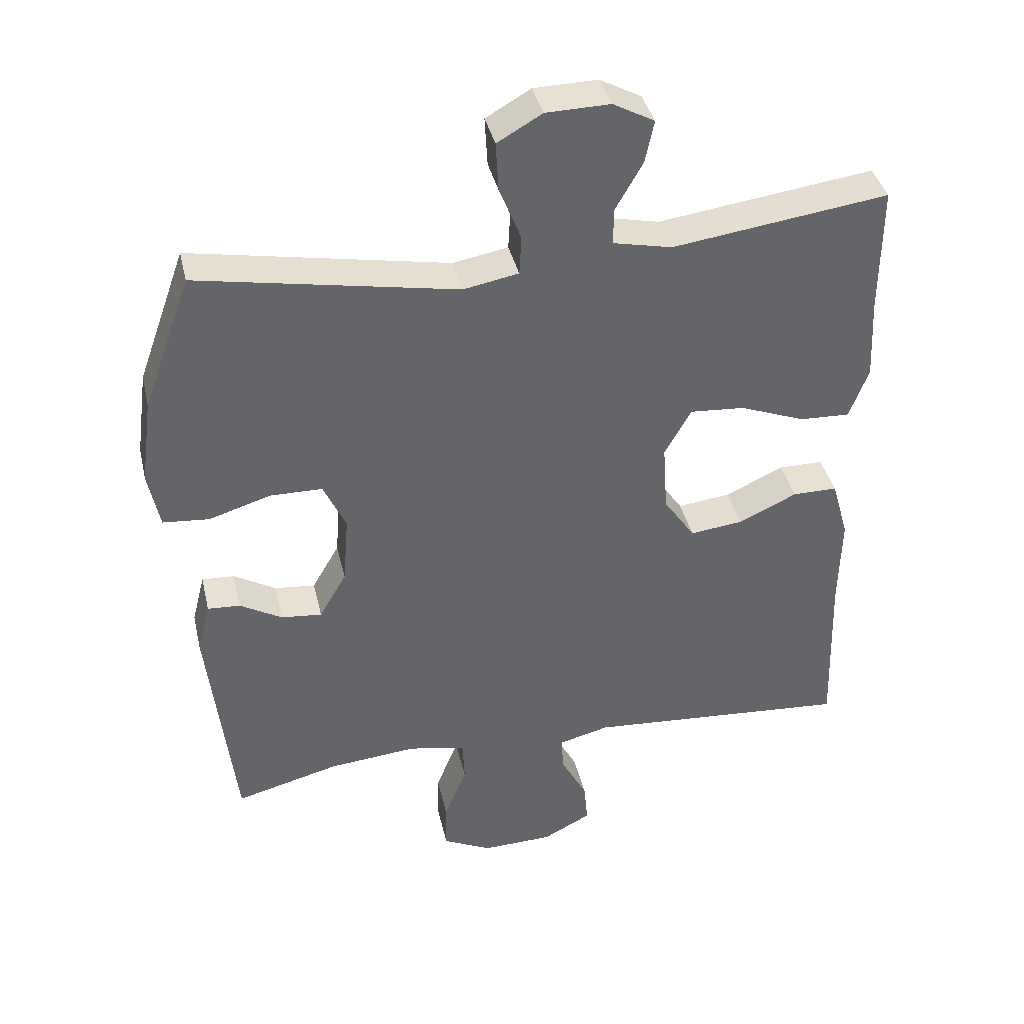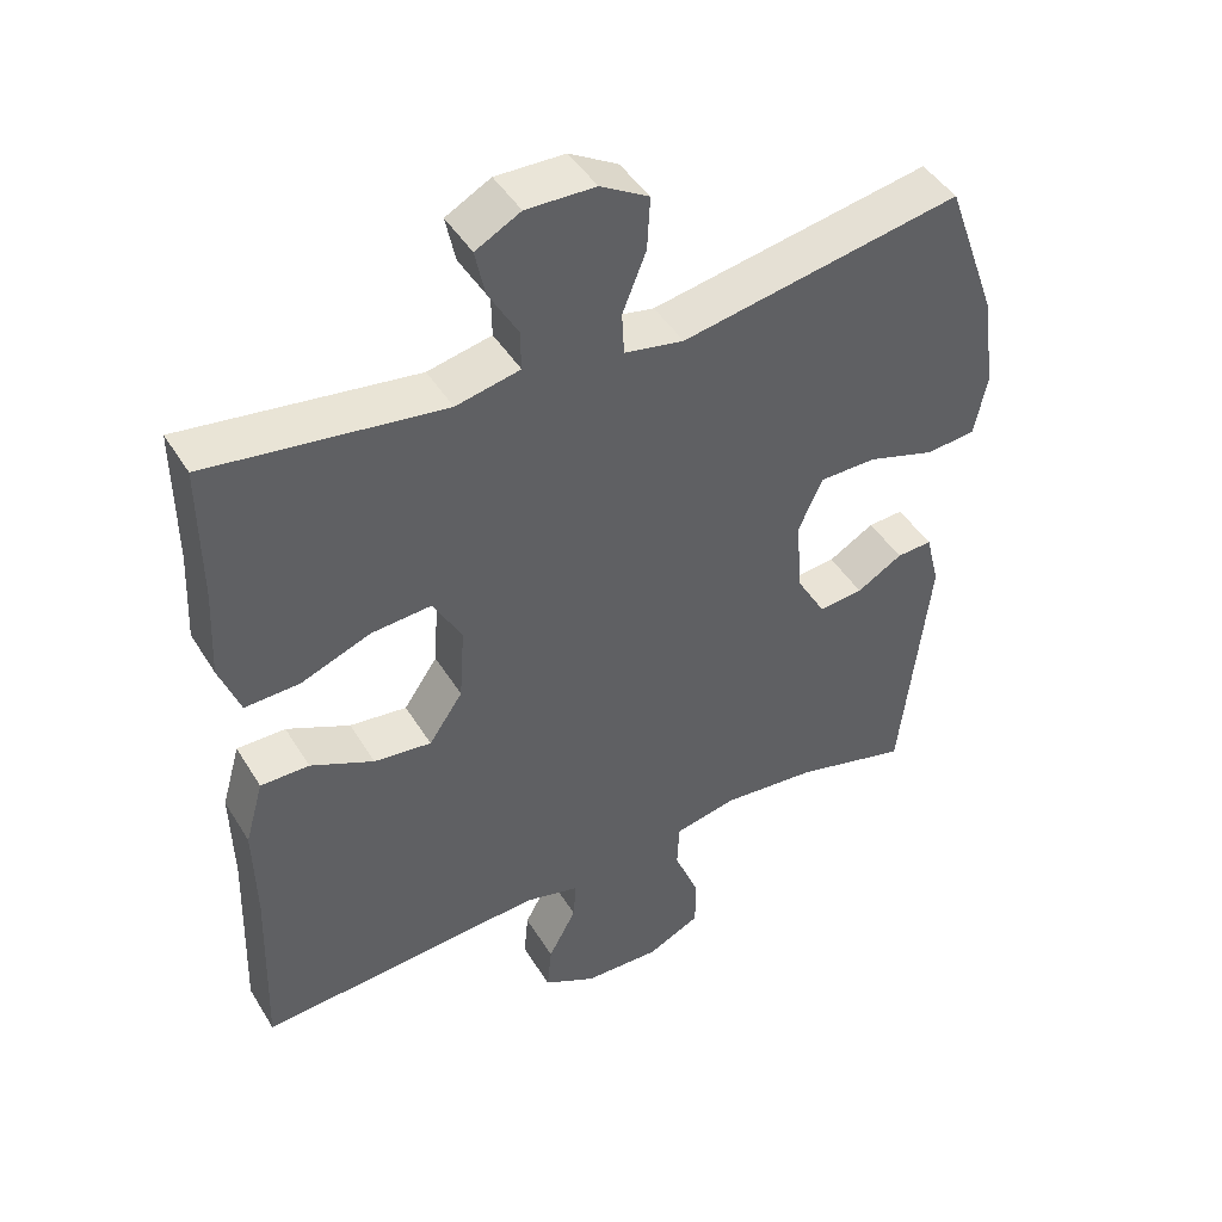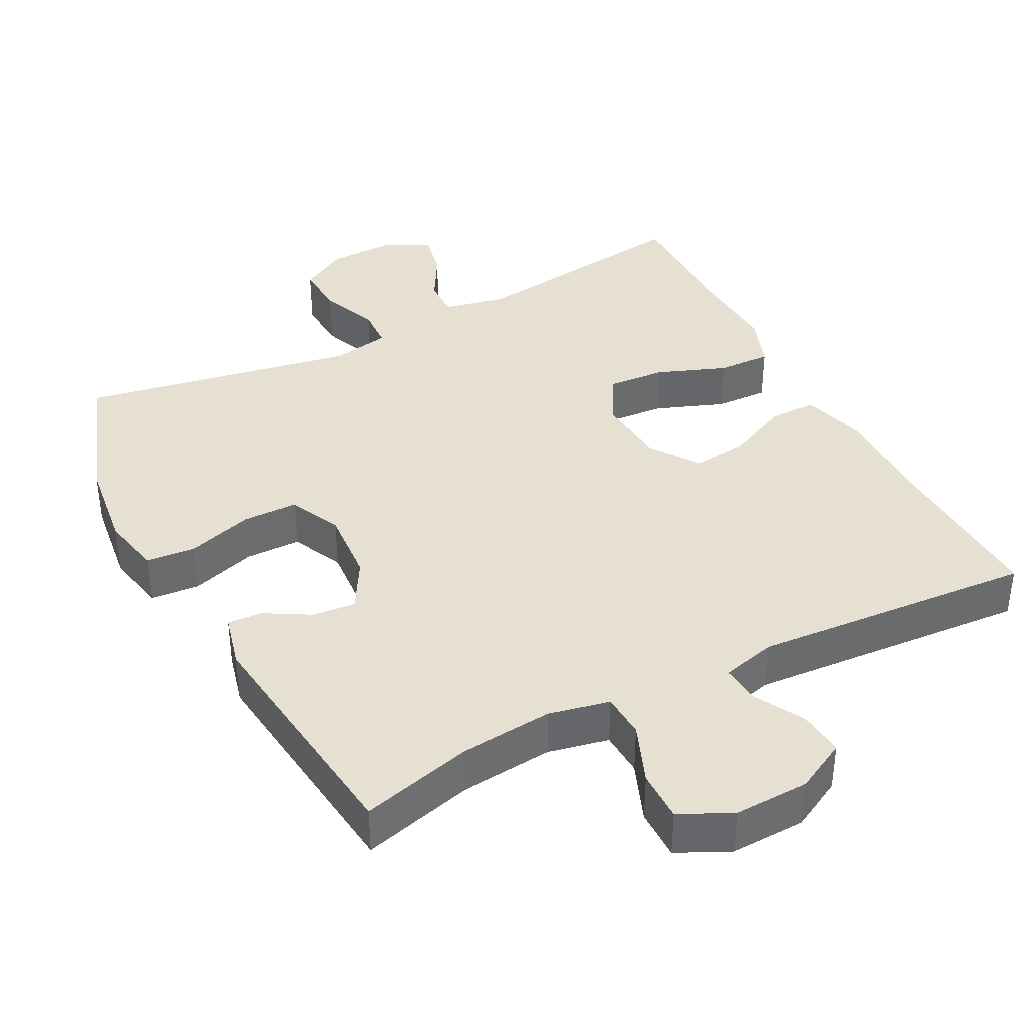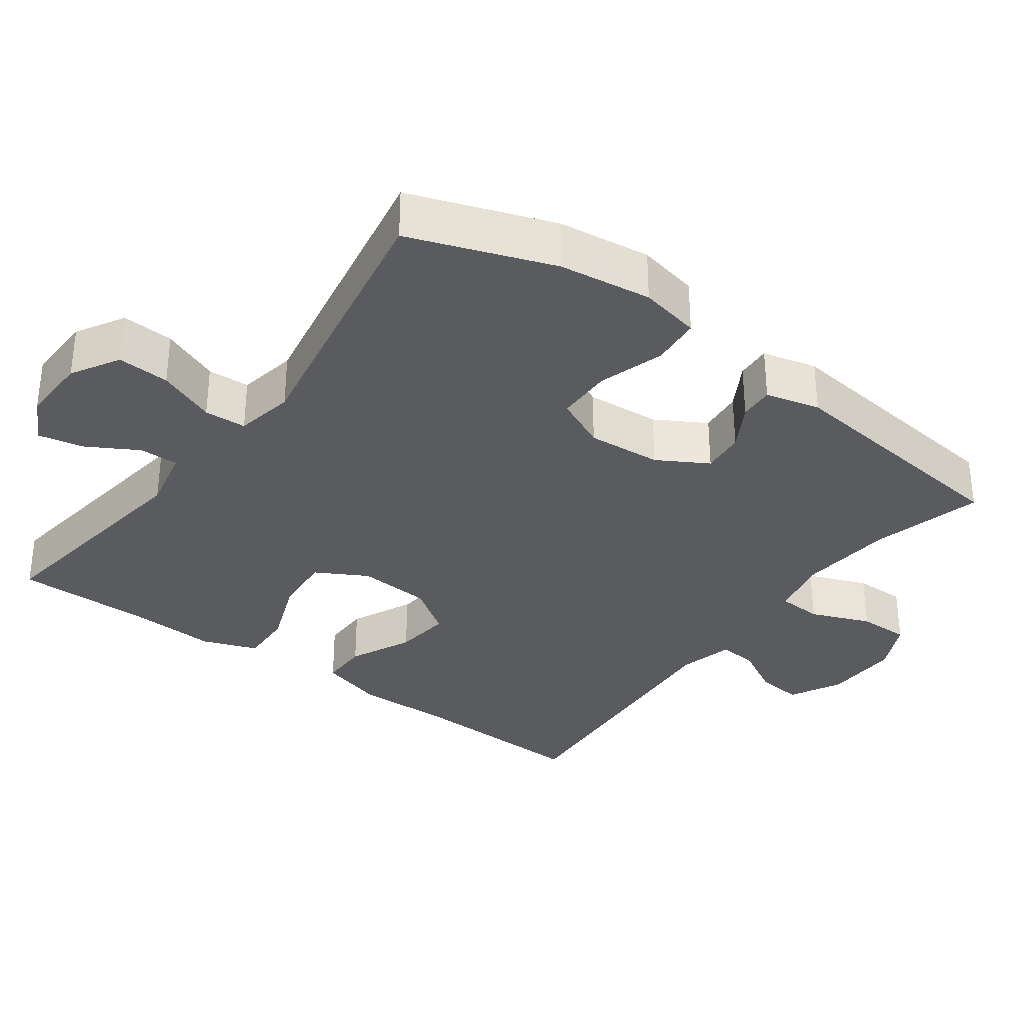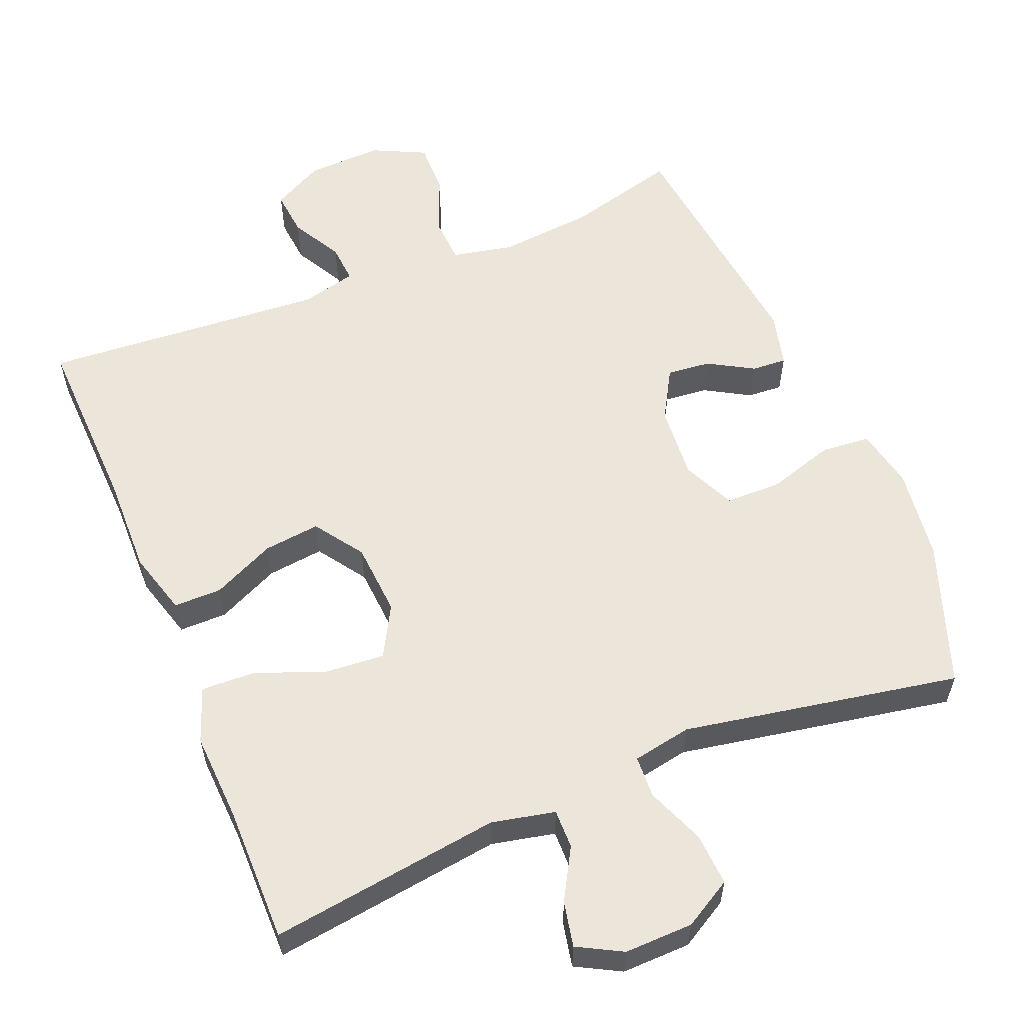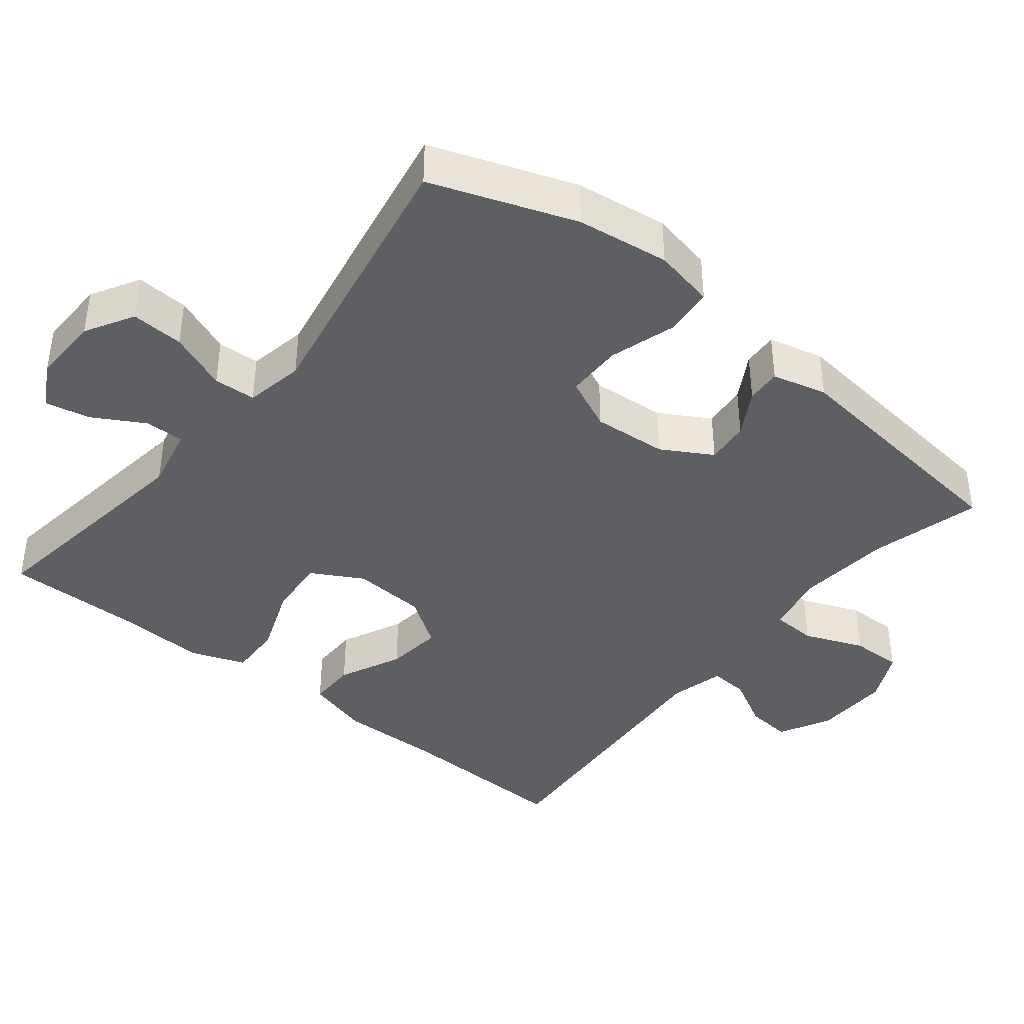
<metadata>
{"format":"obj","ext":"obj","renderer":"f3d","projection":"perspective","resolution":1024,"background":"white","views":[{"elev":38.9,"azim":167.2,"up":"+Z"},{"elev":45.1,"azim":-29.7,"up":"+Z"},{"elev":38.5,"azim":152.4,"up":"+Y"},{"elev":-33.3,"azim":53.6,"up":"+Y"},{"elev":57.6,"azim":-22.4,"up":"+Y"},{"elev":-40.4,"azim":51.2,"up":"+Y"}]}
</metadata>
<code>
v -0.5 0.07 0.5
v -0.182 0.07 0.457
v -0.095 0.07 0.476
v -0.096 0.07 0.53
v -0.136 0.07 0.6
v -0.149 0.07 0.662
v -0.088 0.07 0.695
v 0.006 0.07 0.693
v 0.072 0.07 0.655
v 0.068 0.07 0.583
v 0.036 0.07 0.503
v 0.039 0.07 0.445
v 0.12 0.07 0.43
v 0.5 0.07 0.5
v 0.571 0.07 0.303
v 0.588 0.07 0.176
v 0.571 0.07 0.092
v 0.503 0.07 0.086
v 0.412 0.07 0.114
v 0.335 0.07 0.113
v 0.302 0.07 0.041
v 0.31 0.07 -0.061
v 0.35 0.07 -0.13
v 0.41 0.07 -0.124
v 0.472 0.07 -0.088
v 0.52 0.07 -0.085
v 0.539 0.07 -0.16
v 0.5 0.07 -0.5
v 0.347 0.07 -0.46
v 0.217 0.07 -0.448
v 0.133 0.07 -0.466
v 0.13 0.07 -0.528
v 0.163 0.07 -0.61
v 0.164 0.07 -0.681
v 0.092 0.07 -0.716
v -0.012 0.07 -0.713
v -0.083 0.07 -0.676
v -0.077 0.07 -0.613
v -0.039 0.07 -0.543
v -0.035 0.07 -0.49
v -0.11 0.07 -0.471
v -0.5 0.07 -0.5
v -0.492 0.07 -0.252
v -0.495 0.07 -0.115
v -0.47 0.07 -0.027
v -0.404 0.07 -0.027
v -0.318 0.07 -0.067
v -0.24 0.07 -0.076
v -0.194 0.07 -0.009
v -0.187 0.07 0.092
v -0.226 0.07 0.162
v -0.307 0.07 0.156
v -0.403 0.07 0.119
v -0.477 0.07 0.116
v -0.505 0.07 0.191
v -0.499 0.07 0.313
v -0.5 0 0.5
v -0.182 0 0.457
v -0.095 0 0.476
v -0.096 0 0.53
v -0.136 0 0.6
v -0.149 0 0.662
v -0.088 0 0.695
v 0.006 0 0.693
v 0.072 0 0.655
v 0.068 0 0.583
v 0.036 0 0.503
v 0.039 0 0.445
v 0.12 0 0.43
v 0.5 0 0.5
v 0.571 0 0.303
v 0.588 0 0.176
v 0.571 0 0.092
v 0.503 0 0.086
v 0.412 0 0.114
v 0.335 0 0.113
v 0.302 0 0.041
v 0.31 0 -0.061
v 0.35 0 -0.13
v 0.41 0 -0.124
v 0.472 0 -0.088
v 0.52 0 -0.085
v 0.539 0 -0.16
v 0.5 0 -0.5
v 0.347 0 -0.46
v 0.217 0 -0.448
v 0.133 0 -0.466
v 0.13 0 -0.528
v 0.163 0 -0.61
v 0.164 0 -0.681
v 0.092 0 -0.716
v -0.012 0 -0.713
v -0.083 0 -0.676
v -0.077 0 -0.613
v -0.039 0 -0.543
v -0.035 0 -0.49
v -0.11 0 -0.471
v -0.5 0 -0.5
v -0.492 0 -0.252
v -0.495 0 -0.115
v -0.47 0 -0.027
v -0.404 0 -0.027
v -0.318 0 -0.067
v -0.24 0 -0.076
v -0.194 0 -0.009
v -0.187 0 0.092
v -0.226 0 0.162
v -0.307 0 0.156
v -0.403 0 0.119
v -0.477 0 0.116
v -0.505 0 0.191
v -0.499 0 0.313
f 54 55 56
f 53 54 56
f 52 53 56
f 56 1 2
f 52 56 2
f 51 52 2
f 50 51 2 3
f 49 50 3
f 45 46 47
f 44 45 47
f 43 44 47
f 43 47 48
f 42 43 48
f 41 42 48
f 40 41 48 49
f 37 38 39
f 36 37 39
f 35 36 39
f 34 35 39
f 33 34 39
f 32 33 39
f 31 32 39 40
f 40 49 3
f 31 40 3
f 30 31 3
f 27 28 29
f 26 27 29
f 25 26 29
f 24 25 29
f 23 24 29 30
f 17 18 19
f 16 17 19
f 15 16 19
f 14 15 19
f 13 14 19
f 12 13 19 20
f 9 10 11
f 8 9 11
f 7 8 11
f 6 7 11
f 5 6 11
f 4 5 11
f 4 11 12
f 30 3 4
f 23 30 4
f 22 23 4
f 4 12 20 21
f 4 21 22
f 112 111 110
f 112 110 109
f 112 109 108
f 58 57 112
f 58 112 108
f 58 108 107
f 59 58 107 106
f 59 106 105
f 103 102 101
f 103 101 100
f 103 100 99
f 104 103 99
f 104 99 98
f 104 98 97
f 105 104 97 96
f 95 94 93
f 95 93 92
f 95 92 91
f 95 91 90
f 95 90 89
f 95 89 88
f 96 95 88 87
f 59 105 96
f 59 96 87
f 59 87 86
f 85 84 83
f 85 83 82
f 85 82 81
f 85 81 80
f 86 85 80 79
f 75 74 73
f 75 73 72
f 75 72 71
f 75 71 70
f 75 70 69
f 76 75 69 68
f 67 66 65
f 67 65 64
f 67 64 63
f 67 63 62
f 67 62 61
f 67 61 60
f 68 67 60
f 60 59 86
f 60 86 79
f 60 79 78
f 77 76 68 60
f 78 77 60
f 1 57 58 2
f 2 58 59 3
f 3 59 60 4
f 4 60 61 5
f 5 61 62 6
f 6 62 63 7
f 7 63 64 8
f 8 64 65 9
f 9 65 66 10
f 10 66 67 11
f 11 67 68 12
f 12 68 69 13
f 13 69 70 14
f 14 70 71 15
f 15 71 72 16
f 16 72 73 17
f 17 73 74 18
f 18 74 75 19
f 19 75 76 20
f 20 76 77 21
f 21 77 78 22
f 22 78 79 23
f 23 79 80 24
f 24 80 81 25
f 25 81 82 26
f 26 82 83 27
f 27 83 84 28
f 28 84 85 29
f 29 85 86 30
f 30 86 87 31
f 31 87 88 32
f 32 88 89 33
f 33 89 90 34
f 34 90 91 35
f 35 91 92 36
f 36 92 93 37
f 37 93 94 38
f 38 94 95 39
f 39 95 96 40
f 40 96 97 41
f 41 97 98 42
f 42 98 99 43
f 43 99 100 44
f 44 100 101 45
f 45 101 102 46
f 46 102 103 47
f 47 103 104 48
f 48 104 105 49
f 49 105 106 50
f 50 106 107 51
f 51 107 108 52
f 52 108 109 53
f 53 109 110 54
f 54 110 111 55
f 55 111 112 56
f 56 112 57 1

</code>
